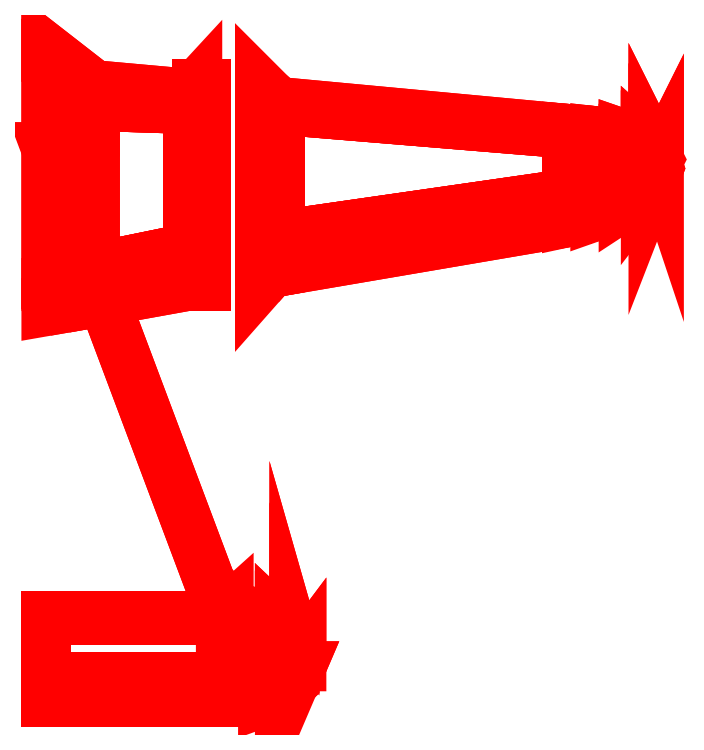
<metadata>
{"format":"dxf","ext":"dxf","renderer":"ezdxf+matplotlib","layout":"modelspace","background":"white","min_lineweight":24,"dpi":150}
</metadata>
<code>
0
SECTION
2
ENTITIES
0
3DFACE
8
WING2
10
6.8
20
2.06
30
0.73
11
3.05
21
2.41
31
0.39
12
3.05
22
2.31
32
0.22
13
6.8
23
2
33
0.66
0
3DFACE
8
WING2
10
6.8
20
2
30
0.82
11
3.05
21
2.31
31
0.57
12
3.05
22
2.41
32
0.39
13
6.8
23
2.06
33
0.73
0
3DFACE
8
WING2
10
3.05
20
0.67
30
0.22
11
3.05
21
0.2
31
0.39
12
6.8
22
0.84
32
0.73
13
6.8
23
1.21
33
0.66
0
3DFACE
8
WING2
10
3.05
20
0.2
30
0.39
11
3.05
21
0.67
31
0.57
12
6.8
22
1.21
32
0.82
13
6.8
23
0.84
33
0.73
0
3DFACE
8
WING2
10
6.8
20
1.21
30
0.82
11
3.05
21
0.67
31
0.57
12
3.05
22
2.31
32
0.57
13
6.8
23
2
33
0.82
0
3DFACE
8
WING2
10
6.8
20
2
30
0.66
11
3.05
21
2.31
31
0.22
12
3.05
22
0.67
32
0.22
13
6.8
23
1.21
33
0.66
0
3DFACE
8
WING2
10
1.85
20
2.52
30
0.21
11
0.63
21
2.63
31
0.08
12
0.63
22
2.36
32
-0.07
13
1.85
23
2.32
33
0.08
0
3DFACE
8
WING2
10
1.85
20
2.32
30
0.48
11
0.63
21
2.36
31
0.39
12
0.63
22
2.63
32
0.08
13
1.85
23
2.52
33
0.21
0
3DFACE
8
WING2
10
1.97
20
2.65
30
0.22
11
1.85
21
2.52
31
0.21
12
1.85
22
2.32
32
0.08
13
1.97
23
2.32
33
0.01
0
3DFACE
8
WING2
10
2.09
20
2.65
30
0.23
11
1.97
21
2.65
31
0.22
12
1.97
22
2.32
32
0.01
13
2.09
23
2.32
33
4e-16
0
3DFACE
8
WING2
10
0.63
20
2.36
30
0.39
11
4e-16
21
2.84
31
0.22
12
4e-16
22
3.12
32
0.02
13
0.63
23
2.63
33
0.08
0
3DFACE
8
WING2
10
0.63
20
0.25
30
-0.07
11
0.63
21
-0.21
31
0.08
12
1.85
22
0.01
32
0.21
13
1.85
23
0.5
33
0.08
0
3DFACE
8
WING2
10
0.63
20
-0.21
30
0.08
11
0.63
21
0.25
31
0.39
12
1.85
22
0.5
32
0.48
13
1.85
23
0.01
33
0.21
0
3DFACE
8
WING2
10
1.85
20
0.5
30
0.08
11
1.85
21
0.01
31
0.21
12
1.97
22
0.01
32
0.22
13
1.97
23
0.5
33
0.01
0
3DFACE
8
WING2
10
1.97
20
0.5
30
0.01
11
1.97
21
0.01
31
0.22
12
2.09
22
0.01
32
0.23
13
2.09
23
0.5
33
4e-16
0
3DFACE
8
WING2
10
1.46e-14
20
-0.32
30
0.02
11
1.46e-14
21
0.11
31
0.22
12
0.63
22
0.25
32
0.39
13
0.63
23
-0.21
33
0.08
0
3DFACE
8
WING2
10
1.85
20
2.32
30
0.08
11
0.63
21
2.36
31
-0.07
12
0.63
22
0.25
32
-0.07
13
1.85
23
0.5
33
0.08
0
3DFACE
8
WING2
10
0.63
20
2.63
30
0.08
11
4e-16
21
3.12
31
0.02
12
4e-16
22
2.84
32
-0.24
13
0.63
23
2.36
33
-0.07
0
3DFACE
8
WING2
10
1.46e-14
20
0.11
30
-0.18
11
1.46e-14
21
-0.32
31
0.02
12
0.63
22
-0.21
32
0.08
13
0.63
23
0.25
33
-0.07
0
3DFACE
8
WING2
10
0.63
20
2.36
30
-0.07
11
4e-16
21
2.84
31
-0.24
12
1.46e-14
22
0.11
32
-0.18
13
0.63
23
0.25
33
-0.07
0
3DFACE
8
WING2
10
1.97
20
2.32
30
0.01
11
1.85
21
2.32
31
0.08
12
1.85
22
0.5
32
0.08
13
1.97
23
0.5
33
0.01
0
3DFACE
8
WING2
10
2.09
20
2.32
30
4e-16
11
1.97
21
2.32
31
0.01
12
1.97
22
0.5
32
0.01
13
2.09
23
0.5
33
4e-16
0
3DFACE
8
WING2
10
2.94
20
2.4
30
0.56
11
2.79
21
2.56
31
0.55
12
2.79
22
2.65
32
0.36
13
2.94
23
2.5
33
0.38
0
3DFACE
8
WING2
10
2.09
20
2.32
30
0.48
11
1.97
21
2.32
31
0.48
12
1.97
22
2.65
32
0.22
13
2.09
23
2.65
33
0.23
0
3DFACE
8
WING2
10
1.97
20
2.32
30
0.48
11
1.85
21
2.32
31
0.48
12
1.85
22
2.52
32
0.21
13
1.97
23
2.65
33
0.22
0
3DFACE
8
WING2
10
3.05
20
2.31
30
0.57
11
2.94
21
2.4
31
0.56
12
2.94
22
2.5
32
0.38
13
3.05
23
2.41
33
0.39
0
3DFACE
8
WING2
10
2.79
20
0.01
30
0.36
11
2.79
21
0.6
31
0.55
12
2.94
22
0.63
32
0.56
13
2.94
23
0.18
33
0.38
0
3DFACE
8
WING2
10
1.97
20
0.01
30
0.22
11
1.97
21
0.5
31
0.48
12
2.09
22
0.5
32
0.48
13
2.09
23
0.01
33
0.23
0
3DFACE
8
WING2
10
1.85
20
0.01
30
0.21
11
1.85
21
0.5
31
0.48
12
1.97
22
0.5
32
0.48
13
1.97
23
0.01
33
0.22
0
3DFACE
8
WING2
10
2.94
20
0.18
30
0.38
11
2.94
21
0.63
31
0.56
12
3.05
22
0.67
32
0.57
13
3.05
23
0.2
33
0.39
0
3DFACE
8
WING2
10
1.85
20
0.5
30
0.48
11
0.63
21
0.25
31
0.39
12
0.63
22
2.36
32
0.39
13
1.85
23
2.32
33
0.48
0
3DFACE
8
WING2
10
0.63
20
0.25
30
0.39
11
1.46e-14
21
0.11
31
0.22
12
4e-16
22
2.84
32
0.22
13
0.63
23
2.36
33
0.39
0
3DFACE
8
WING2
10
2.94
20
2.5
30
0.38
11
2.79
21
2.65
31
0.36
12
2.79
22
2.56
32
0.17
13
2.94
23
2.4
33
0.19
0
3DFACE
8
WING2
10
3.05
20
2.41
30
0.39
11
2.94
21
2.5
31
0.38
12
2.94
22
2.4
32
0.19
13
3.05
23
2.31
33
0.22
0
3DFACE
8
WING2
10
2.79
20
0.6
30
0.17
11
2.79
21
0.01
31
0.36
12
2.94
22
0.18
32
0.38
13
2.94
23
0.63
33
0.19
0
3DFACE
8
WING2
10
2.94
20
0.63
30
0.19
11
2.94
21
0.18
31
0.38
12
3.05
22
0.2
32
0.39
13
3.05
23
0.67
33
0.22
0
3DFACE
8
WING2
10
3.05
20
2.31
30
0.22
11
2.94
21
2.4
31
0.19
12
2.94
22
0.63
32
0.19
13
3.05
23
0.67
33
0.22
0
3DFACE
8
WING2
10
2.94
20
2.4
30
0.19
11
2.79
21
2.56
31
0.17
12
2.79
22
0.6
32
0.17
13
2.94
23
0.63
33
0.19
0
3DFACE
8
WING2
10
3.05
20
0.67
30
0.57
11
2.94
21
0.63
31
0.56
12
2.94
22
2.4
32
0.56
13
3.05
23
2.31
33
0.57
0
3DFACE
8
WING2
10
2.94
20
0.63
30
0.56
11
2.79
21
0.6
31
0.55
12
2.79
22
2.56
32
0.55
13
2.94
23
2.4
33
0.56
0
3DFACE
8
WING2
10
2.09
20
0.5
30
0.48
11
1.97
21
0.5
31
0.48
12
1.97
22
2.32
32
0.48
13
2.09
23
2.32
33
0.48
0
3DFACE
8
WING2
10
1.97
20
0.5
30
0.48
11
1.85
21
0.5
31
0.48
12
1.85
22
2.32
32
0.48
13
1.97
23
2.32
33
0.48
0
3DFACE
8
WING2
10
7.83
20
1.89
30
0.85
11
7.54
21
1.99
31
0.81
12
7.54
22
1.93
32
0.76
13
7.83
23
1.83
33
0.82
0
3DFACE
8
WING2
10
7.83
20
1.83
30
0.89
11
7.54
21
1.93
31
0.87
12
7.54
22
1.99
32
0.81
13
7.83
23
1.89
33
0.85
0
3DFACE
8
WING2
10
7.54
20
1.93
30
0.87
11
7.17
21
1.97
31
0.85
12
7.17
22
2.03
32
0.77
13
7.54
23
1.99
33
0.81
0
3DFACE
8
WING2
10
7.17
20
1.97
30
0.85
11
6.8
21
2
31
0.82
12
6.8
22
2.06
32
0.73
13
7.17
23
2.03
33
0.77
0
3DFACE
8
WING2
10
7.17
20
0.92
30
0.77
11
7.17
21
1.25
31
0.85
12
7.54
22
1.3
32
0.87
13
7.54
23
1.05
33
0.81
0
3DFACE
8
WING2
10
6.8
20
0.84
30
0.73
11
6.8
21
1.21
31
0.82
12
7.17
22
1.25
32
0.85
13
7.17
23
0.92
33
0.77
0
3DFACE
8
WING2
10
7.83
20
1.83
30
0.82
11
7.54
21
1.93
31
0.76
12
7.54
22
1.3
32
0.76
13
7.83
23
1.42
33
0.82
0
3DFACE
8
WING2
10
7.54
20
1.3
30
0.76
11
7.54
21
1.05
31
0.81
12
7.83
22
1.24
32
0.85
13
7.83
23
1.42
33
0.82
0
3DFACE
8
WING2
10
7.54
20
1.05
30
0.81
11
7.54
21
1.3
31
0.87
12
7.83
22
1.42
32
0.89
13
7.83
23
1.24
33
0.85
0
3DFACE
8
WING2
10
7.54
20
1.99
30
0.81
11
7.17
21
2.03
31
0.77
12
7.17
22
1.97
32
0.7
13
7.54
23
1.93
33
0.76
0
3DFACE
8
WING2
10
7.17
20
2.03
30
0.77
11
6.8
21
2.06
31
0.73
12
6.8
22
2
32
0.66
13
7.17
23
1.97
33
0.7
0
3DFACE
8
WING2
10
7.17
20
1.25
30
0.7
11
7.17
21
0.92
31
0.77
12
7.54
22
1.05
32
0.81
13
7.54
23
1.3
33
0.76
0
3DFACE
8
WING2
10
6.8
20
1.21
30
0.66
11
6.8
21
0.84
31
0.73
12
7.17
22
0.92
32
0.77
13
7.17
23
1.25
33
0.7
0
3DFACE
8
WING2
10
7.17
20
1.97
30
0.7
11
6.8
21
2
31
0.66
12
6.8
22
1.21
32
0.66
13
7.17
23
1.25
33
0.7
0
3DFACE
8
WING2
10
7.54
20
1.93
30
0.76
11
7.17
21
1.97
31
0.7
12
7.17
22
1.25
32
0.7
13
7.54
23
1.3
33
0.76
0
3DFACE
8
WING2
10
7.93
20
1.74
30
0.85
11
7.83
21
1.83
31
0.82
12
7.83
22
1.42
32
0.82
13
7.93
23
1.49
33
0.85
0
3DFACE
8
WING2
10
7.99
20
1.64
30
0.87
11
7.93
21
1.74
31
0.85
12
7.93
22
1.49
32
0.85
13
7.99
23
1.58
33
0.87
0
3DFACE
8
WING2
10
7.99
20
1.58
30
0.87
11
8
21
1.55
31
0.88
12
8
22
1.66
32
0.88
13
7.99
23
1.64
33
0.87
0
3DFACE
8
WING2
10
7.93
20
1.8
30
0.87
11
7.83
21
1.89
31
0.85
12
7.83
22
1.83
32
0.82
13
7.93
23
1.74
33
0.85
0
3DFACE
8
WING2
10
8
20
1.66
30
0.88
11
7.93
21
1.8
31
0.87
12
7.93
22
1.74
32
0.85
13
7.99
23
1.64
33
0.87
0
3DFACE
8
WING2
10
8
20
1.55
30
0.88
11
7.99
21
1.58
31
0.9
12
7.99
22
1.64
32
0.9
13
8
23
1.66
33
0.88
0
3DFACE
8
WING2
10
7.99
20
1.58
30
0.9
11
7.93
21
1.49
31
0.9
12
7.93
22
1.74
32
0.9
13
7.99
23
1.64
33
0.9
0
3DFACE
8
WING2
10
7.99
20
1.64
30
0.9
11
7.93
21
1.74
31
0.9
12
7.93
22
1.8
32
0.87
13
8
23
1.66
33
0.88
0
3DFACE
8
WING2
10
7.93
20
1.74
30
0.9
11
7.83
21
1.83
31
0.89
12
7.83
22
1.89
32
0.85
13
7.93
23
1.8
33
0.87
0
3DFACE
8
WING2
10
7.93
20
1.49
30
0.9
11
7.83
21
1.42
31
0.89
12
7.83
22
1.83
32
0.89
13
7.93
23
1.74
33
0.9
0
3DFACE
8
WING2
10
7.83
20
1.42
30
0.82
11
7.83
21
1.24
31
0.85
12
7.93
22
1.37
32
0.87
13
7.93
23
1.49
33
0.85
0
3DFACE
8
WING2
10
7.93
20
1.49
30
0.85
11
7.93
21
1.37
31
0.87
12
8
22
1.55
32
0.88
13
7.99
23
1.58
33
0.87
0
3DFACE
8
WING2
10
7.93
20
1.37
30
0.87
11
7.93
21
1.49
31
0.9
12
7.99
22
1.58
32
0.9
13
8
23
1.55
33
0.88
0
3DFACE
8
WING2
10
7.83
20
1.24
30
0.85
11
7.83
21
1.42
31
0.89
12
7.93
22
1.49
32
0.9
13
7.93
23
1.37
33
0.87
0
3DFACE
8
WING2
10
7.83
20
1.42
30
0.89
11
7.54
21
1.3
31
0.87
12
7.54
22
1.93
32
0.87
13
7.83
23
1.83
33
0.89
0
3DFACE
8
WING2
10
7.54
20
1.3
30
0.87
11
7.17
21
1.25
31
0.85
12
7.17
22
1.97
32
0.85
13
7.54
23
1.93
33
0.87
0
3DFACE
8
WING2
10
7.17
20
1.25
30
0.85
11
6.8
21
1.21
31
0.82
12
6.8
22
2
32
0.82
13
7.17
23
1.97
33
0.85
0
3DFACE
8
WING2
10
3.3
20
-4.82
30
0.53
11
3.24
21
-4.61
31
0.52
12
3.24
22
-5.07
32
0.52
13
3.3
23
-4.96
33
0.53
0
3DFACE
8
WING2
10
3.33
20
-4.78
30
0.56
11
3.24
21
-4.55
31
0.56
12
3.24
22
-4.61
32
0.52
13
3.3
23
-4.82
33
0.53
0
3DFACE
8
WING2
10
3.24
20
-5.07
30
0.52
11
3.24
21
-5.17
31
0.56
12
3.33
22
-4.96
32
0.56
13
3.3
23
-4.96
33
0.53
0
3DFACE
8
WING2
10
2.83
20
-4.3
30
0.56
11
2.61
21
-4.3
31
0.56
12
2.61
22
-4.38
32
0.5
13
2.83
23
-4.38
33
0.51
0
3DFACE
8
WING2
10
2.61
20
-5.24
30
0.5
11
2.61
21
-5.43
31
0.56
12
2.83
22
-5.43
32
0.56
13
2.83
23
-5.24
33
0.51
0
3DFACE
8
WING2
10
2.83
20
-5.24
30
0.51
11
2.83
21
-5.43
31
0.56
12
3.05
22
-5.35
32
0.56
13
3.05
23
-5.19
33
0.51
0
3DFACE
8
WING2
10
3.05
20
-4.37
30
0.56
11
2.83
21
-4.3
31
0.56
12
2.83
22
-4.38
32
0.51
13
3.05
23
-4.44
33
0.51
0
3DFACE
8
WING2
10
3.24
20
-4.55
30
0.56
11
3.05
21
-4.37
31
0.56
12
3.05
22
-4.44
32
0.51
13
3.24
23
-4.61
33
0.52
0
3DFACE
8
WING2
10
3.05
20
-5.19
30
0.51
11
3.05
21
-5.35
31
0.56
12
3.24
22
-5.17
32
0.56
13
3.24
23
-5.07
33
0.52
0
3DFACE
8
WING2
10
2.38
20
-4.21
30
0.56
11
2.28
21
-4.3
31
0.56
12
2.28
22
-4.36
32
0.5
13
2.38
23
-4.32
33
0.5
0
3DFACE
8
WING2
10
2.28
20
-5.1
30
0.5
11
2.28
21
-5.43
31
0.56
12
2.43
22
-5.43
32
0.56
13
2.43
23
-5.1
33
0.5
0
3DFACE
8
WING2
10
2.43
20
-5.24
30
0.5
11
2.43
21
-5.43
31
0.56
12
2.61
22
-5.43
32
0.56
13
2.61
23
-5.24
33
0.5
0
3DFACE
8
WING2
10
2.61
20
-4.3
30
0.56
11
2.51
21
-4.21
31
0.56
12
2.49
22
-4.33
32
0.5
13
2.61
23
-4.38
33
0.5
0
3DFACE
8
WING2
10
-5e-16
20
-5.1
30
0.49
11
-5e-16
21
-5.43
31
0.56
12
2.28
22
-5.43
32
0.56
13
2.28
23
-5.1
33
0.5
0
3DFACE
8
WING2
10
2.28
20
-4.3
30
0.56
11
-5e-16
21
-4.3
31
0.56
12
-5e-16
22
-4.36
32
0.49
13
2.28
23
-4.36
33
0.5
0
3DFACE
8
WING2
10
2.28
20
-4.36
30
0.5
11
-5e-16
21
-4.36
31
0.49
12
-5e-16
22
-5.1
32
0.49
13
2.28
23
-5.1
33
0.5
0
3DFACE
8
WING2
10
3.05
20
-4.44
30
0.51
11
2.83
21
-4.38
31
0.51
12
2.83
22
-5.24
32
0.51
13
3.05
23
-5.19
33
0.51
0
3DFACE
8
WING2
10
3.24
20
-4.61
30
0.52
11
3.05
21
-4.44
31
0.51
12
3.05
22
-5.19
32
0.51
13
3.24
23
-5.07
33
0.52
0
3DFACE
8
WING2
10
2.83
20
-4.38
30
0.51
11
2.61
21
-4.38
31
0.5
12
2.61
22
-5.24
32
0.5
13
2.83
23
-5.24
33
0.51
0
3DFACE
8
WING2
10
2.38
20
-4.32
30
0.5
11
2.28
21
-4.36
31
0.5
12
2.28
22
-5.1
32
0.5
13
2.43
23
-5.1
33
0.5
0
3DFACE
8
WING2
10
2.61
20
-4.38
30
0.5
11
2.49
21
-4.33
31
0.5
12
2.43
22
-5.24
32
0.5
13
2.61
23
-5.24
33
0.5
0
3DFACE
8
WING2
10
-5e-16
20
-5.43
30
0.56
11
-5e-16
21
-5.1
31
0.62
12
2.28
22
-5.1
32
0.62
13
2.28
23
-5.43
33
0.56
0
3DFACE
8
WING2
10
2.28
20
-4.36
30
0.62
11
-5e-16
21
-4.36
31
0.62
12
-5e-16
22
-4.3
32
0.56
13
2.28
23
-4.3
33
0.56
0
3DFACE
8
WING2
10
2.28
20
-5.1
30
0.62
11
-5e-16
21
-5.1
31
0.62
12
-5e-16
22
-4.36
32
0.62
13
2.28
23
-4.36
33
0.62
0
3DFACE
8
WING2
10
3.3
20
-4.96
30
0.53
11
3.33
21
-4.96
31
0.56
12
3.33
22
-4.78
32
0.56
13
3.3
23
-4.82
33
0.53
0
3DFACE
8
WING2
10
3.33
20
-4.96
30
0.56
11
3.3
21
-4.96
31
0.59
12
3.3
22
-4.82
32
0.59
13
3.33
23
-4.78
33
0.56
0
3DFACE
8
WING2
10
3.24
20
-5.17
30
0.56
11
3.24
21
-5.07
31
0.6
12
3.3
22
-4.96
32
0.59
13
3.33
23
-4.96
33
0.56
0
3DFACE
8
WING2
10
3.3
20
-4.96
30
0.59
11
3.24
21
-5.07
31
0.6
12
3.24
22
-4.61
32
0.6
13
3.3
23
-4.82
33
0.59
0
3DFACE
8
WING2
10
3.3
20
-4.82
30
0.59
11
3.24
21
-4.61
31
0.6
12
3.24
22
-4.55
32
0.56
13
3.33
23
-4.78
33
0.56
0
3DFACE
8
WING2
10
3.05
20
-5.35
30
0.56
11
3.05
21
-5.19
31
0.61
12
3.24
22
-5.07
32
0.6
13
3.24
23
-5.17
33
0.56
0
3DFACE
8
WING2
10
3.24
20
-4.61
30
0.6
11
3.05
21
-4.44
31
0.61
12
3.05
22
-4.37
32
0.56
13
3.24
23
-4.55
33
0.56
0
3DFACE
8
WING2
10
3.24
20
-5.07
30
0.6
11
3.05
21
-5.19
31
0.61
12
3.05
22
-4.44
32
0.61
13
3.24
23
-4.61
33
0.6
0
3DFACE
8
WING2
10
2.83
20
-5.43
30
0.56
11
2.83
21
-5.24
31
0.61
12
3.05
22
-5.19
32
0.61
13
3.05
23
-5.35
33
0.56
0
3DFACE
8
WING2
10
3.05
20
-4.44
30
0.61
11
2.83
21
-4.38
31
0.61
12
2.83
22
-4.3
32
0.56
13
3.05
23
-4.37
33
0.56
0
3DFACE
8
WING2
10
3.05
20
-5.19
30
0.61
11
2.83
21
-5.24
31
0.61
12
2.83
22
-4.38
32
0.61
13
3.05
23
-4.44
33
0.61
0
3DFACE
8
WING2
10
2.61
20
-5.43
30
0.56
11
2.61
21
-5.24
31
0.62
12
2.83
22
-5.24
32
0.61
13
2.83
23
-5.43
33
0.56
0
3DFACE
8
WING2
10
2.83
20
-4.38
30
0.61
11
2.61
21
-4.38
31
0.62
12
2.61
22
-4.3
32
0.56
13
2.83
23
-4.3
33
0.56
0
3DFACE
8
WING2
10
2.83
20
-5.24
30
0.61
11
2.61
21
-5.24
31
0.62
12
2.61
22
-4.38
32
0.62
13
2.83
23
-4.38
33
0.61
0
3DFACE
8
WING2
10
2.43
20
-5.43
30
0.56
11
2.43
21
-5.24
31
0.62
12
2.61
22
-5.24
32
0.62
13
2.61
23
-5.43
33
0.56
0
3DFACE
8
WING2
10
2.61
20
-5.24
30
0.62
11
2.43
21
-5.24
31
0.62
12
2.49
22
-4.33
32
0.62
13
2.61
23
-4.38
33
0.62
0
3DFACE
8
WING2
10
2.61
20
-4.38
30
0.62
11
2.49
21
-4.33
31
0.62
12
2.51
22
-4.21
32
0.56
13
2.61
23
-4.3
33
0.56
0
3DFACE
8
WING2
10
2.38
20
-4.32
30
0.62
11
2.28
21
-4.36
31
0.62
12
2.28
22
-4.3
32
0.56
13
2.38
23
-4.21
33
0.56
0
3DFACE
8
WING2
10
2.28
20
-5.43
30
0.56
11
2.28
21
-5.1
31
0.62
12
2.43
22
-5.1
32
0.62
13
2.43
23
-5.43
33
0.56
0
3DFACE
8
WING2
10
2.43
20
-5.1
30
0.62
11
2.28
21
-5.1
31
0.62
12
2.28
22
-4.36
32
0.62
13
2.38
23
-4.32
33
0.62
0
3DFACE
8
WING2
10
0
20
1.82
30
1.11
11
0.01
21
1.82
31
1.1
12
2.44
22
-4.65
32
1.64
13
2.43
23
-4.65
33
1.65
0
3DFACE
8
WING2
10
-0.01
20
1.82
30
1.1
11
0
21
1.82
31
1.11
12
2.43
22
-4.65
32
1.65
13
2.42
23
-4.65
33
1.64
0
3DFACE
8
WING2
10
0
20
1.82
30
1.09
11
-0.01
21
1.82
31
1.1
12
2.42
22
-4.65
32
1.64
13
2.43
23
-4.65
33
1.63
0
3DFACE
8
WING2
10
0.01
20
1.82
30
1.1
11
0
21
1.82
31
1.09
12
2.43
22
-4.65
32
1.63
13
2.44
23
-4.65
33
1.64
0
VIEWPORT
8
0
10
144.7
20
101.2
30
0
40
391.1
41
222.2
68
     2
69
     1
0
VIEWPORT
8
0
10
139.2
20
100.8
30
0
40
222.8
41
161.3
68
     1
69
     2
0
ENDSEC
0
EOF

</code>
